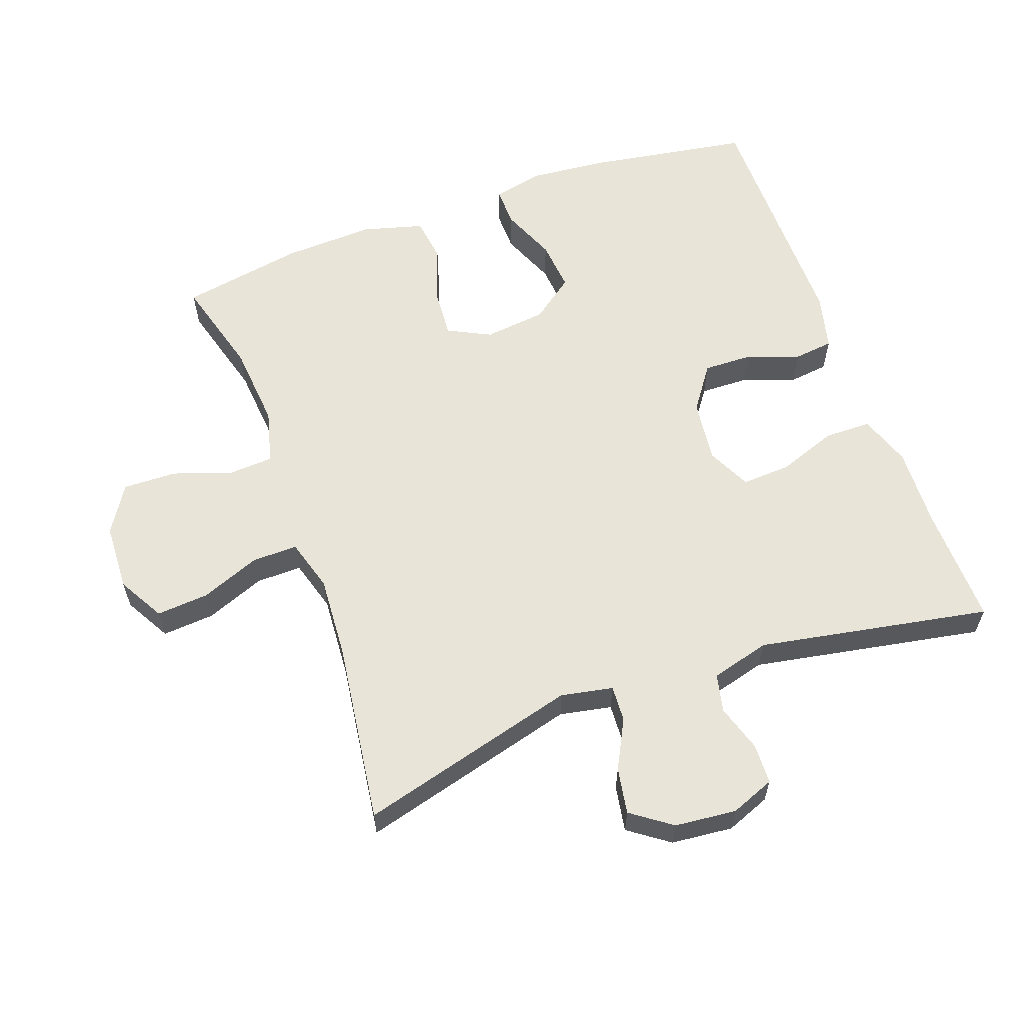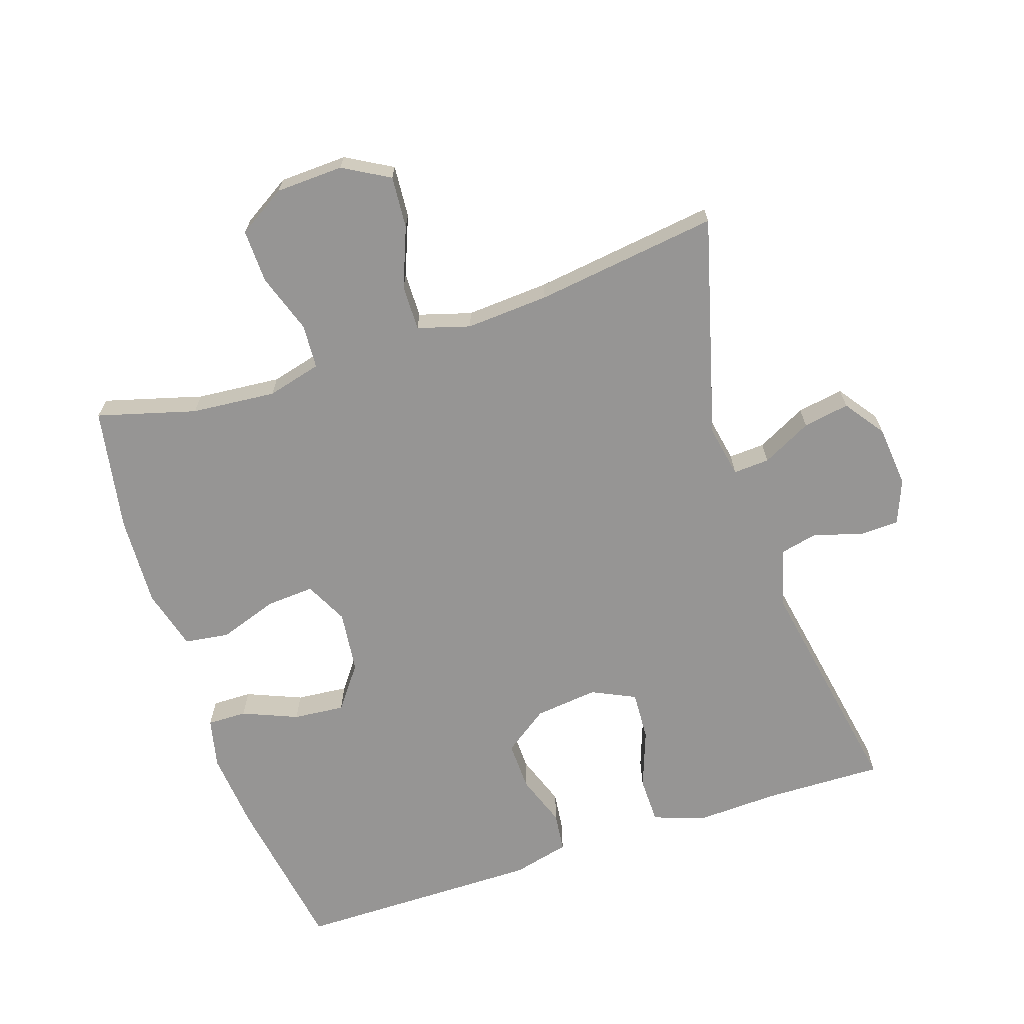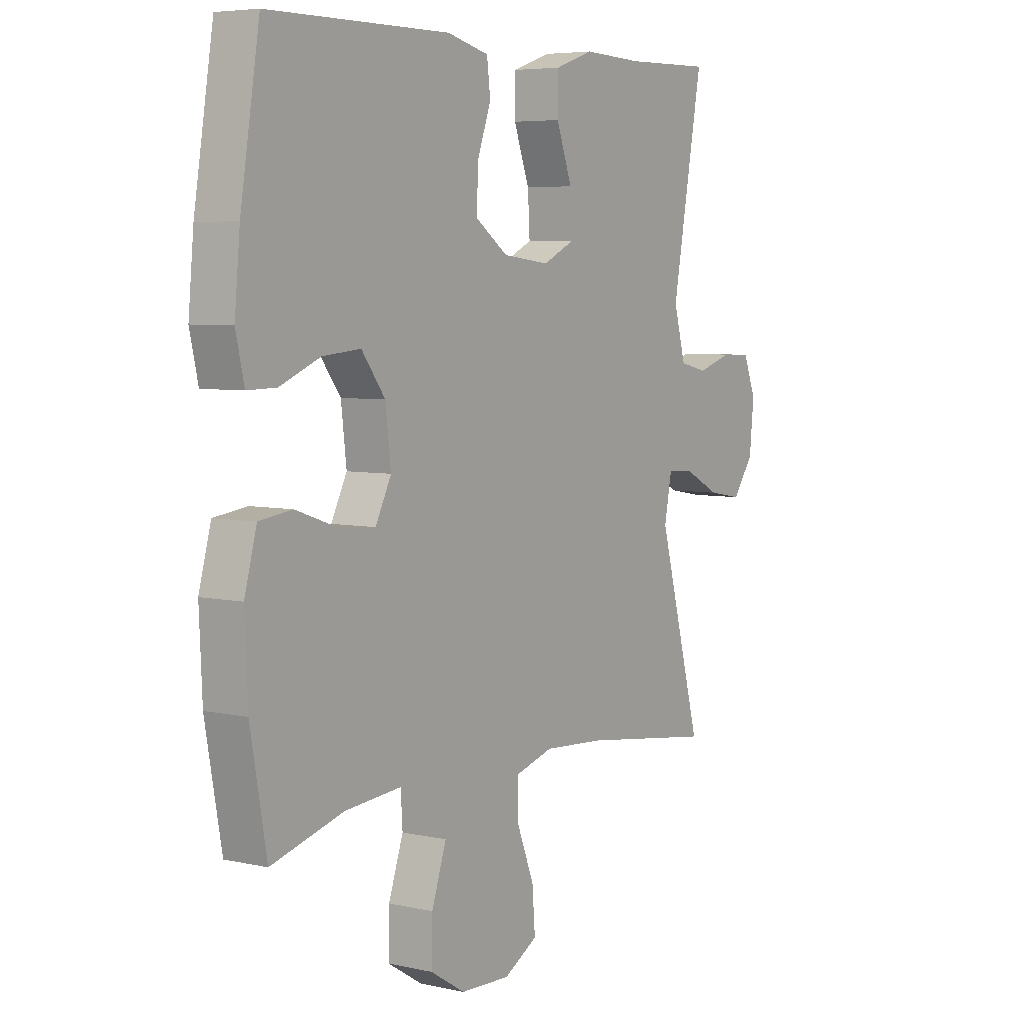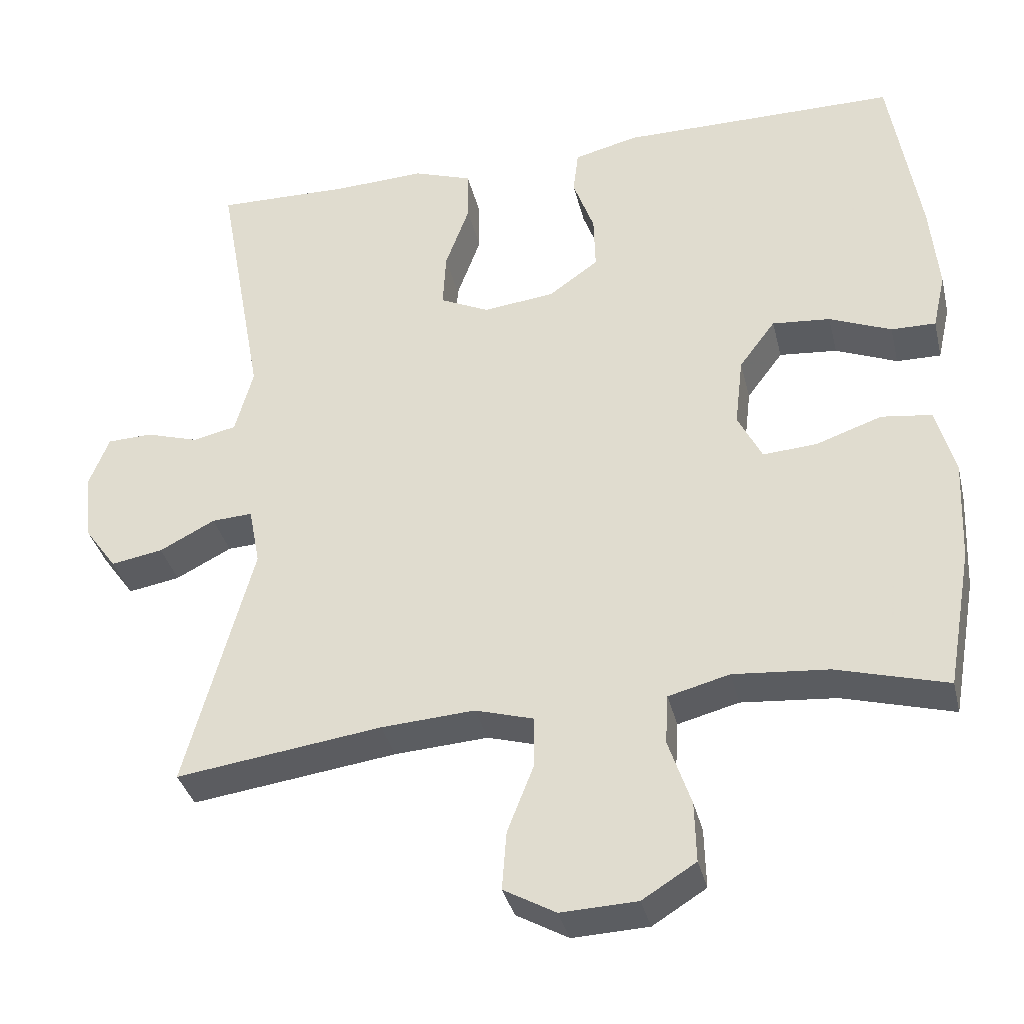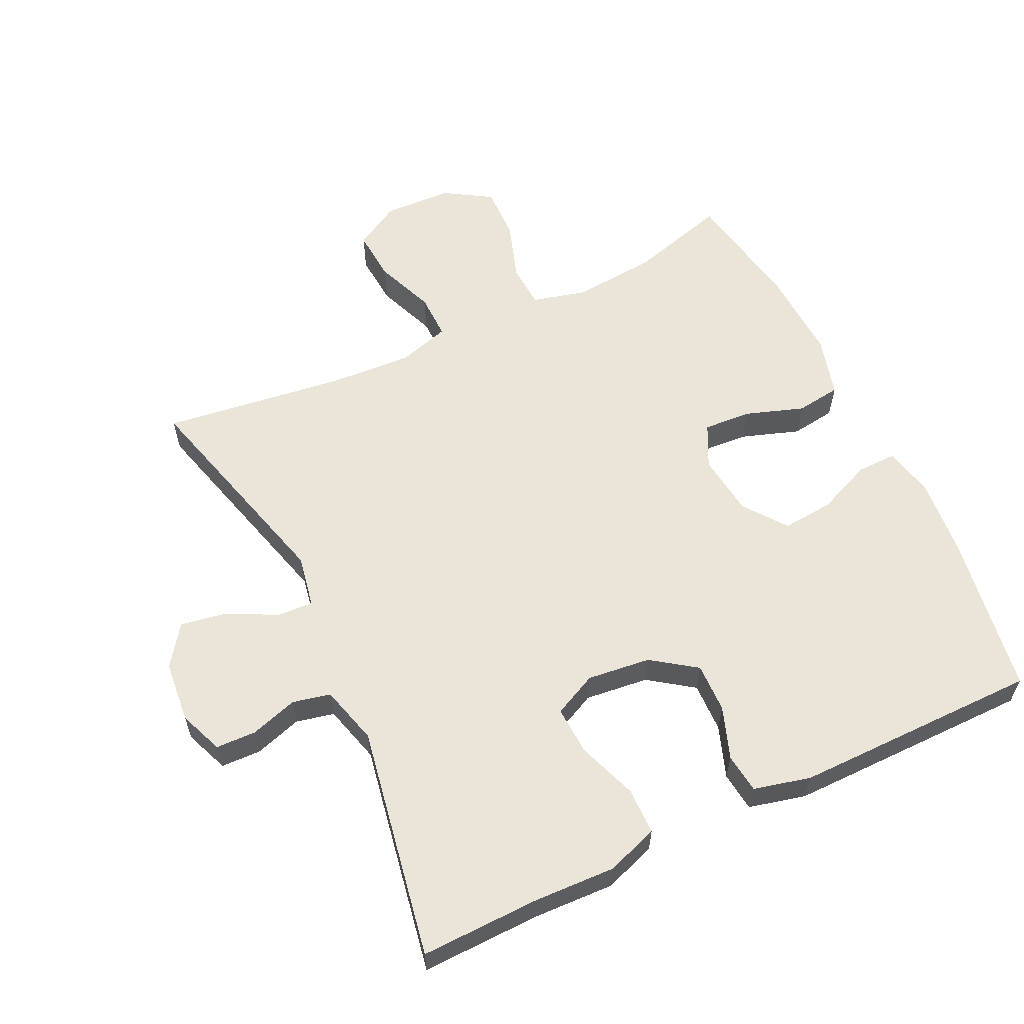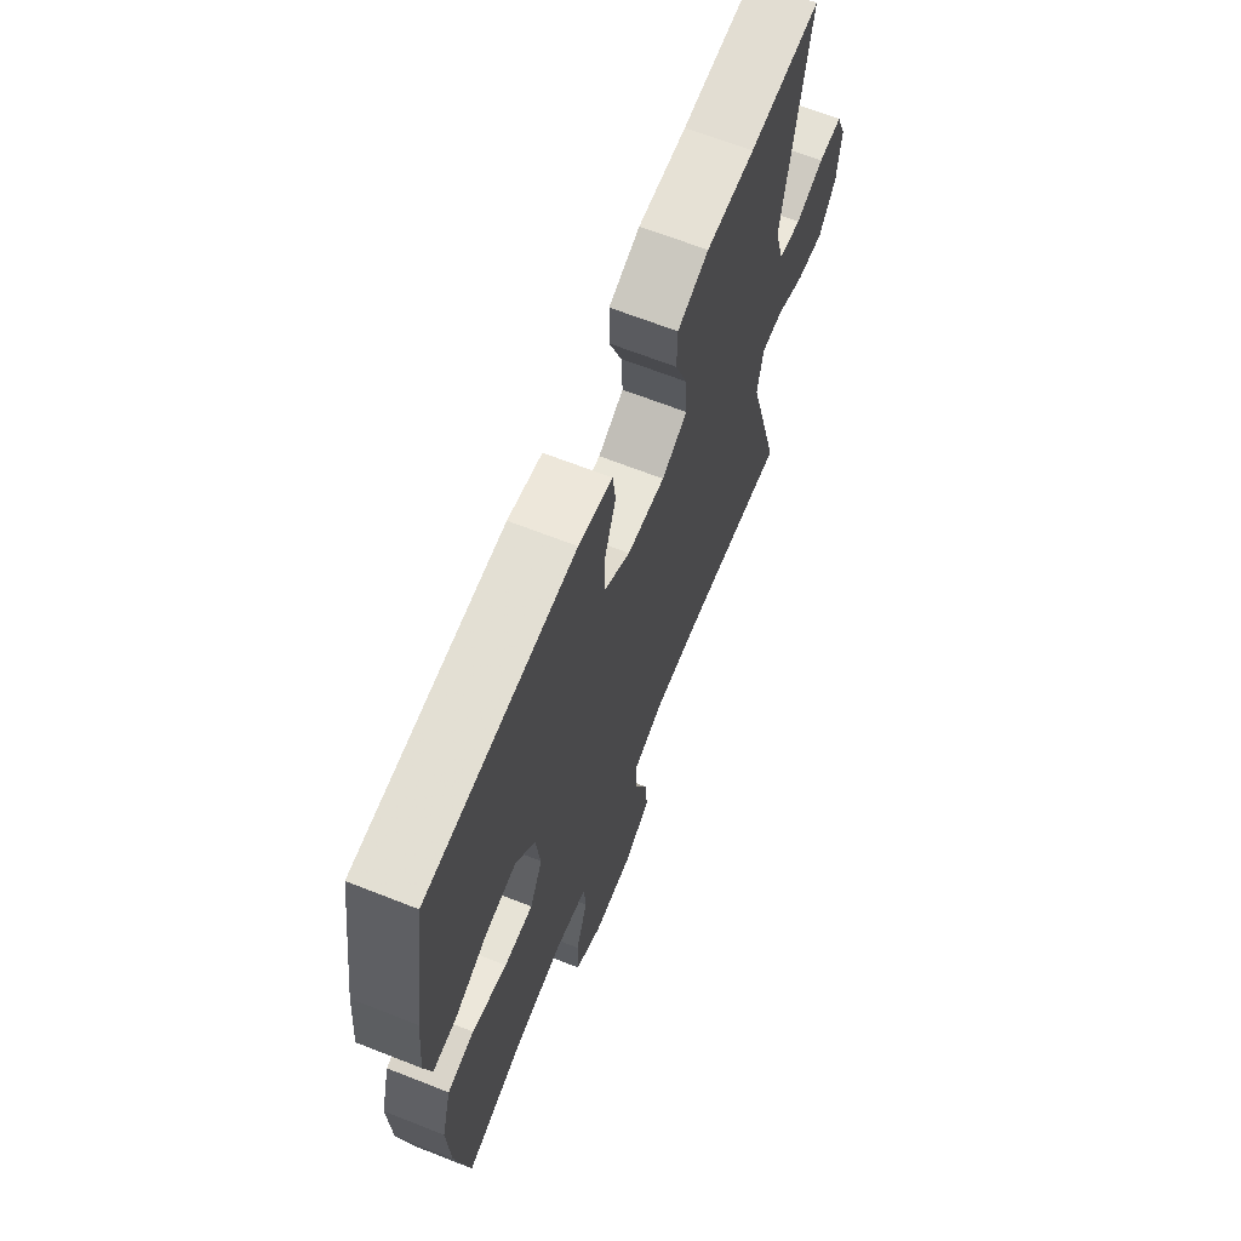
<metadata>
{"format":"obj","ext":"obj","renderer":"f3d","projection":"perspective","resolution":1024,"background":"white","views":[{"elev":60.0,"azim":-109.8,"up":"+Y"},{"elev":-67.5,"azim":-161.7,"up":"+Y"},{"elev":5.6,"azim":124.3,"up":"+Z"},{"elev":-35.7,"azim":13.3,"up":"+Z"},{"elev":59.4,"azim":-25.6,"up":"+Y"},{"elev":67.0,"azim":111.5,"up":"+Z"}]}
</metadata>
<code>
v -0.5 0.07 -0.5
v -0.411 0.07 -0.171
v -0.426 0.07 -0.093
v -0.48 0.07 -0.096
v -0.554 0.07 -0.134
v -0.623 0.07 -0.146
v -0.666 0.07 -0.086
v -0.675 0.07 0.006
v -0.649 0.07 0.072
v -0.589 0.07 0.074
v -0.518 0.07 0.052
v -0.461 0.07 0.065
v -0.437 0.07 0.153
v -0.5 0.07 0.5
v -0.321 0.07 0.496
v -0.2 0.07 0.501
v -0.122 0.07 0.474
v -0.121 0.07 0.404
v -0.153 0.07 0.316
v -0.157 0.07 0.242
v -0.092 0.07 0.211
v 0.003 0.07 0.222
v 0.069 0.07 0.269
v 0.067 0.07 0.343
v 0.039 0.07 0.421
v 0.046 0.07 0.48
v 0.131 0.07 0.501
v 0.5 0.07 0.5
v 0.539 0.07 0.258
v 0.55 0.07 0.14
v 0.533 0.07 0.065
v 0.474 0.07 0.066
v 0.392 0.07 0.1
v 0.315 0.07 0.107
v 0.267 0.07 0.043
v 0.256 0.07 -0.05
v 0.288 0.07 -0.114
v 0.36 0.07 -0.109
v 0.447 0.07 -0.079
v 0.514 0.07 -0.088
v 0.539 0.07 -0.179
v 0.533 0.07 -0.315
v 0.5 0.07 -0.5
v 0.353 0.07 -0.459
v 0.227 0.07 -0.448
v 0.146 0.07 -0.469
v 0.142 0.07 -0.535
v 0.172 0.07 -0.624
v 0.174 0.07 -0.704
v 0.103 0.07 -0.748
v 0.002 0.07 -0.752
v -0.067 0.07 -0.713
v -0.061 0.07 -0.635
v -0.026 0.07 -0.546
v -0.025 0.07 -0.478
v -0.103 0.07 -0.455
v -0.227 0.07 -0.463
v -0.5 0 -0.5
v -0.411 0 -0.171
v -0.426 0 -0.093
v -0.48 0 -0.096
v -0.554 0 -0.134
v -0.623 0 -0.146
v -0.666 0 -0.086
v -0.675 0 0.006
v -0.649 0 0.072
v -0.589 0 0.074
v -0.518 0 0.052
v -0.461 0 0.065
v -0.437 0 0.153
v -0.5 0 0.5
v -0.321 0 0.496
v -0.2 0 0.501
v -0.122 0 0.474
v -0.121 0 0.404
v -0.153 0 0.316
v -0.157 0 0.242
v -0.092 0 0.211
v 0.003 0 0.222
v 0.069 0 0.269
v 0.067 0 0.343
v 0.039 0 0.421
v 0.046 0 0.48
v 0.131 0 0.501
v 0.5 0 0.5
v 0.539 0 0.258
v 0.55 0 0.14
v 0.533 0 0.065
v 0.474 0 0.066
v 0.392 0 0.1
v 0.315 0 0.107
v 0.267 0 0.043
v 0.256 0 -0.05
v 0.288 0 -0.114
v 0.36 0 -0.109
v 0.447 0 -0.079
v 0.514 0 -0.088
v 0.539 0 -0.179
v 0.533 0 -0.315
v 0.5 0 -0.5
v 0.353 0 -0.459
v 0.227 0 -0.448
v 0.146 0 -0.469
v 0.142 0 -0.535
v 0.172 0 -0.624
v 0.174 0 -0.704
v 0.103 0 -0.748
v 0.002 0 -0.752
v -0.067 0 -0.713
v -0.061 0 -0.635
v -0.026 0 -0.546
v -0.025 0 -0.478
v -0.103 0 -0.455
v -0.227 0 -0.463
f 52 53 54
f 51 52 54
f 50 51 54
f 49 50 54
f 48 49 54
f 47 48 54
f 46 47 54 55
f 45 46 55 56
f 42 43 44
f 41 42 44
f 40 41 44
f 39 40 44
f 38 39 44
f 37 38 44 45
f 36 37 45 56
f 31 32 33
f 30 31 33
f 29 30 33
f 28 29 33
f 27 28 33
f 26 27 33
f 25 26 33
f 24 25 33
f 23 24 33 34
f 22 23 34 35
f 17 18 19
f 16 17 19
f 15 16 19
f 15 19 20
f 14 15 20
f 13 14 20
f 12 13 20 21
f 9 10 11
f 8 9 11
f 7 8 11
f 6 7 11
f 5 6 11
f 4 5 11
f 3 4 11 12
f 57 1 2
f 57 2 3
f 36 56 57
f 35 36 57
f 22 35 57
f 21 22 57
f 12 21 57
f 3 12 57
f 111 110 109
f 111 109 108
f 111 108 107
f 111 107 106
f 111 106 105
f 111 105 104
f 112 111 104 103
f 113 112 103 102
f 101 100 99
f 101 99 98
f 101 98 97
f 101 97 96
f 101 96 95
f 102 101 95 94
f 113 102 94 93
f 90 89 88
f 90 88 87
f 90 87 86
f 90 86 85
f 90 85 84
f 90 84 83
f 90 83 82
f 90 82 81
f 91 90 81 80
f 92 91 80 79
f 76 75 74
f 76 74 73
f 76 73 72
f 77 76 72
f 77 72 71
f 77 71 70
f 78 77 70 69
f 68 67 66
f 68 66 65
f 68 65 64
f 68 64 63
f 68 63 62
f 68 62 61
f 69 68 61 60
f 59 58 114
f 60 59 114
f 114 113 93
f 114 93 92
f 114 92 79
f 114 79 78
f 114 78 69
f 114 69 60
f 1 58 59 2
f 2 59 60 3
f 3 60 61 4
f 4 61 62 5
f 5 62 63 6
f 6 63 64 7
f 7 64 65 8
f 8 65 66 9
f 9 66 67 10
f 10 67 68 11
f 11 68 69 12
f 12 69 70 13
f 13 70 71 14
f 14 71 72 15
f 15 72 73 16
f 16 73 74 17
f 17 74 75 18
f 18 75 76 19
f 19 76 77 20
f 20 77 78 21
f 21 78 79 22
f 22 79 80 23
f 23 80 81 24
f 24 81 82 25
f 25 82 83 26
f 26 83 84 27
f 27 84 85 28
f 28 85 86 29
f 29 86 87 30
f 30 87 88 31
f 31 88 89 32
f 32 89 90 33
f 33 90 91 34
f 34 91 92 35
f 35 92 93 36
f 36 93 94 37
f 37 94 95 38
f 38 95 96 39
f 39 96 97 40
f 40 97 98 41
f 41 98 99 42
f 42 99 100 43
f 43 100 101 44
f 44 101 102 45
f 45 102 103 46
f 46 103 104 47
f 47 104 105 48
f 48 105 106 49
f 49 106 107 50
f 50 107 108 51
f 51 108 109 52
f 52 109 110 53
f 53 110 111 54
f 54 111 112 55
f 55 112 113 56
f 56 113 114 57
f 57 114 58 1

</code>
